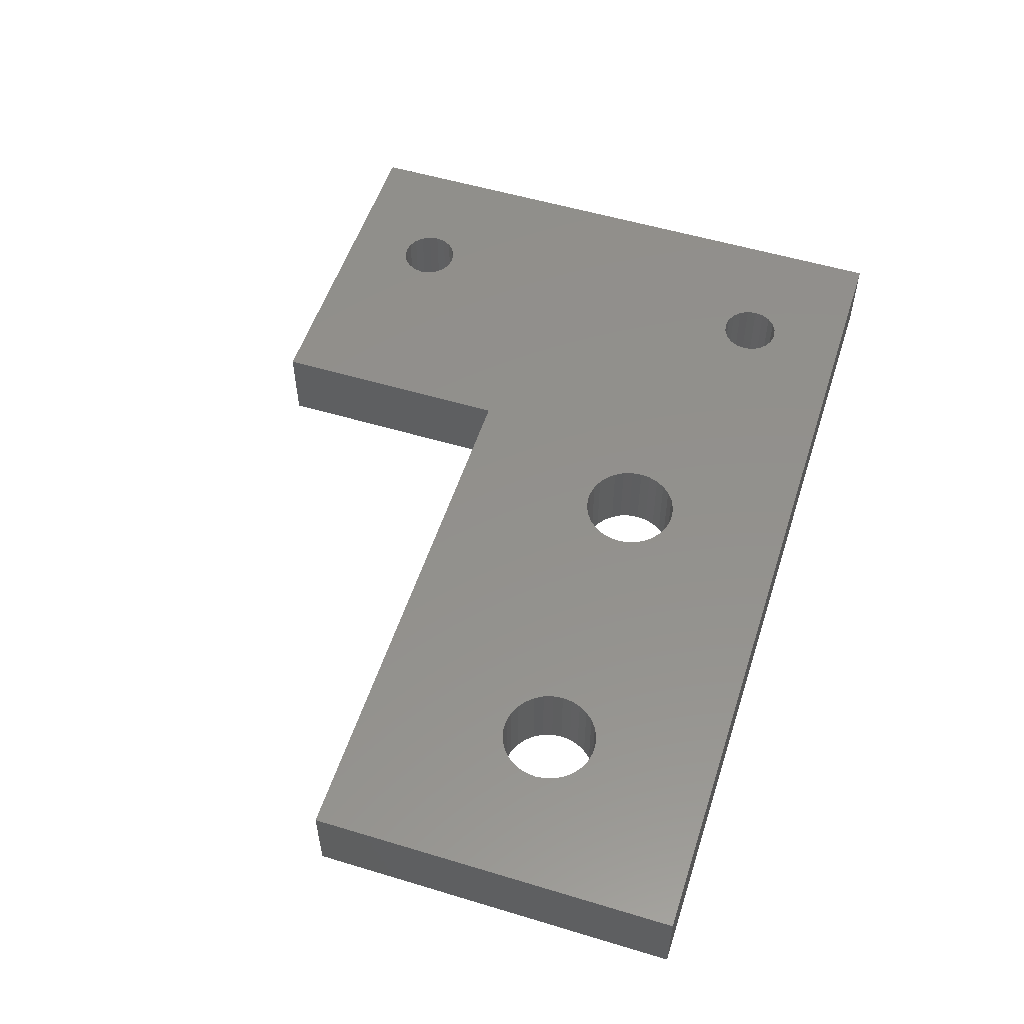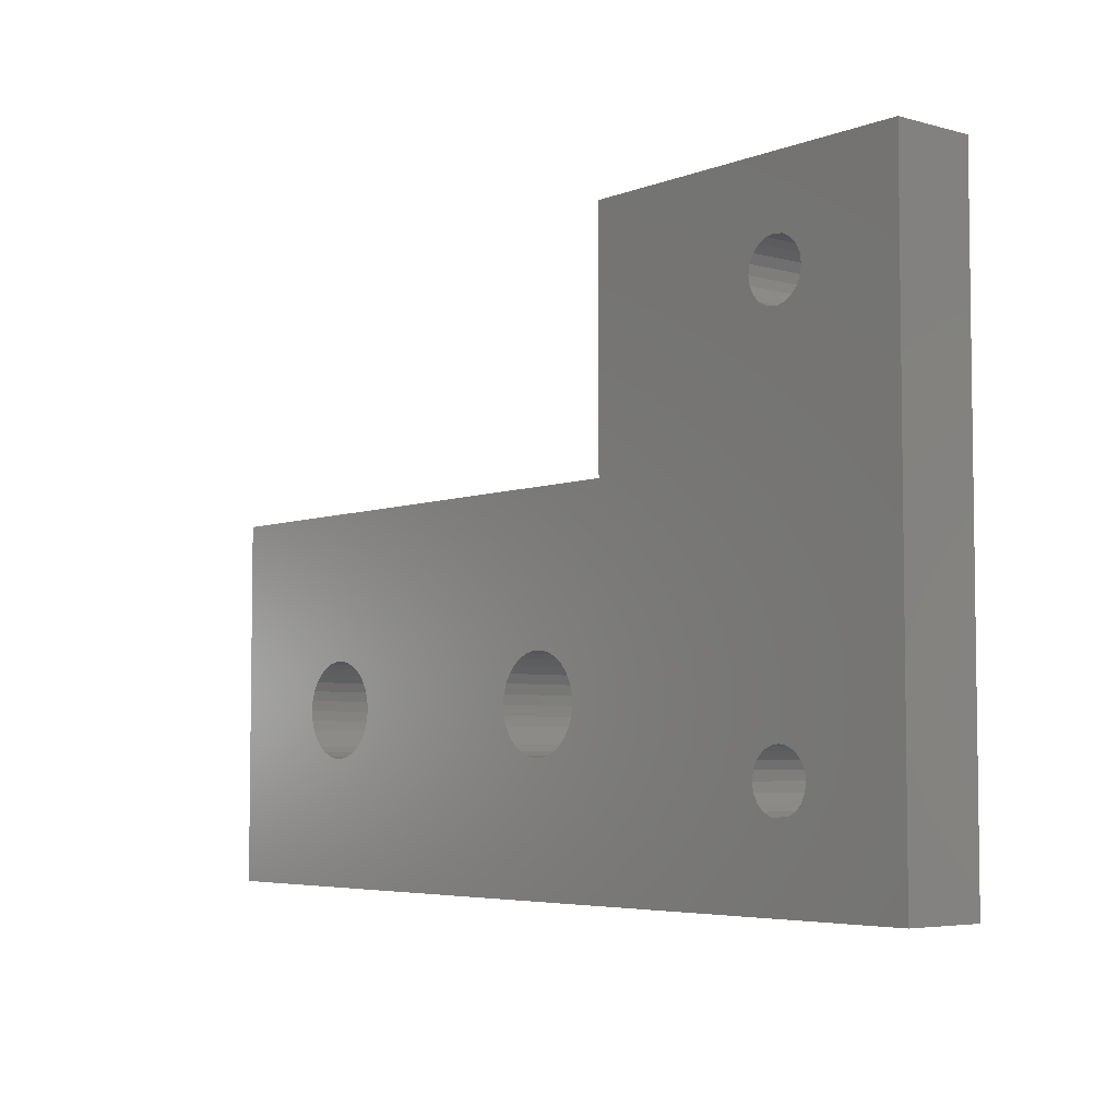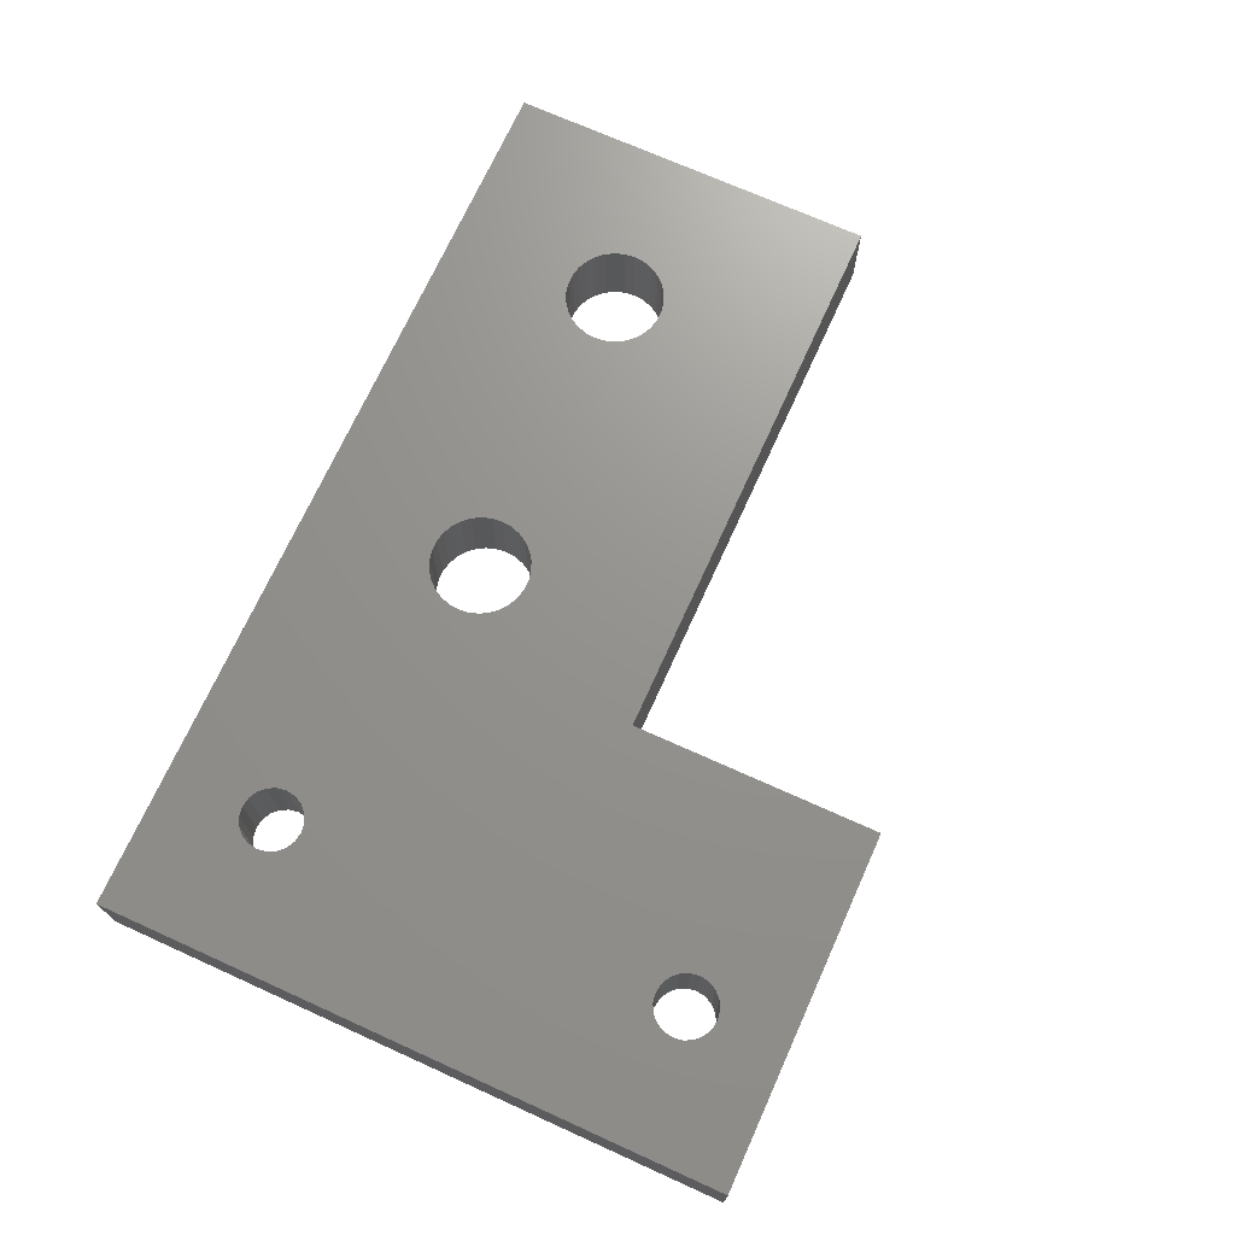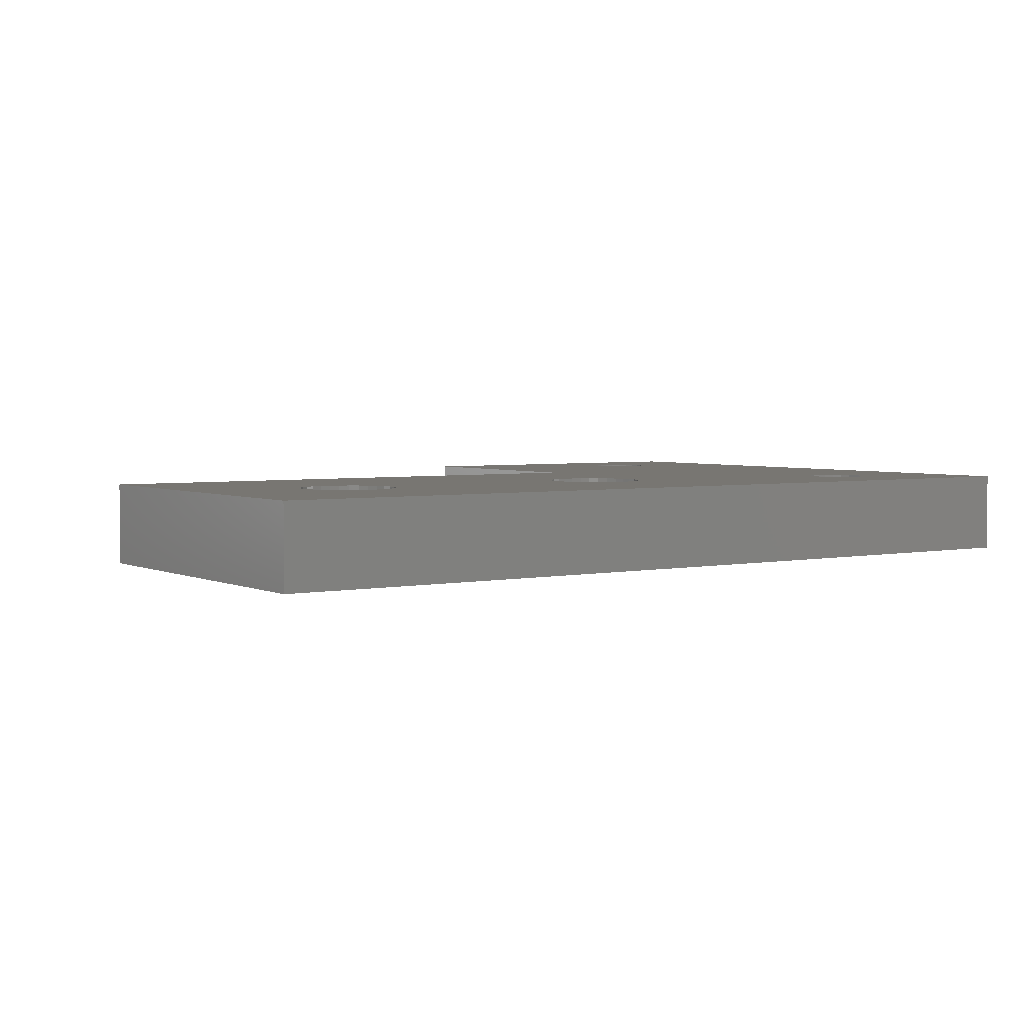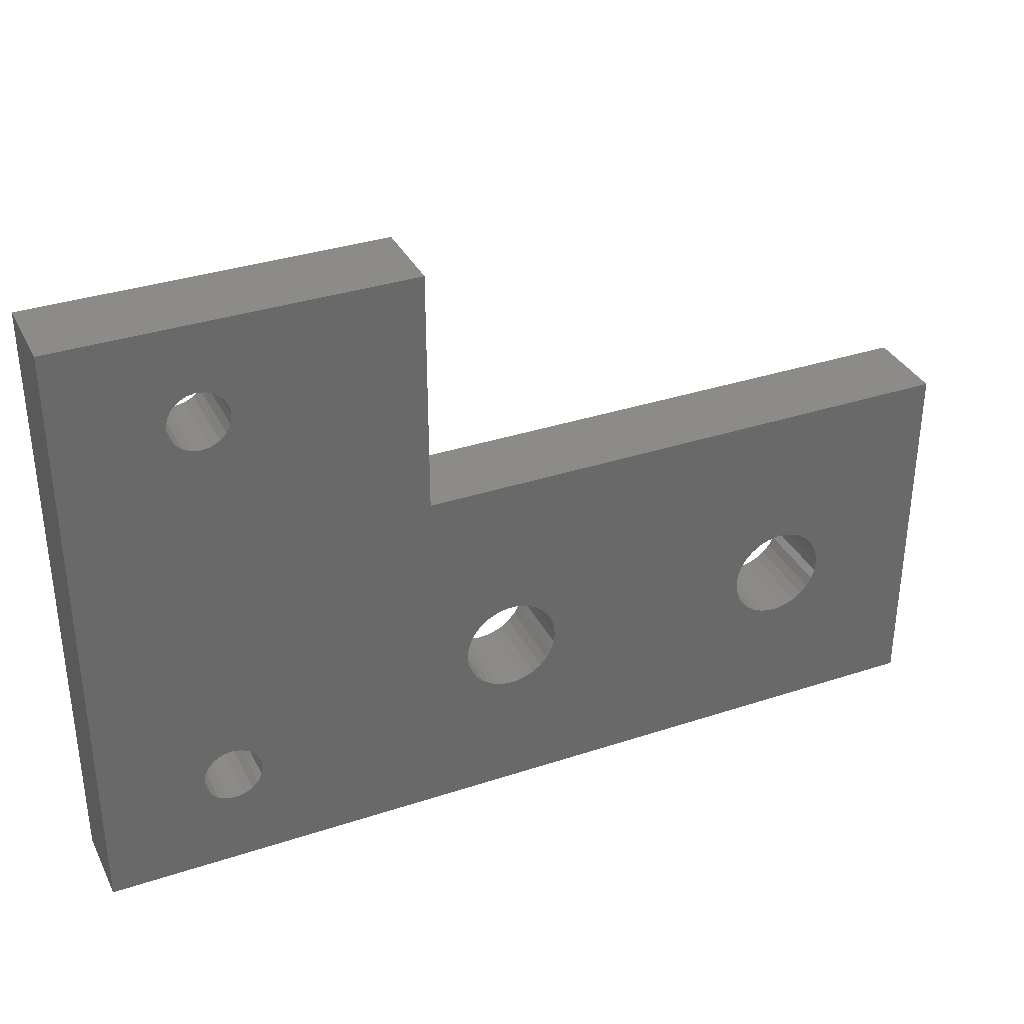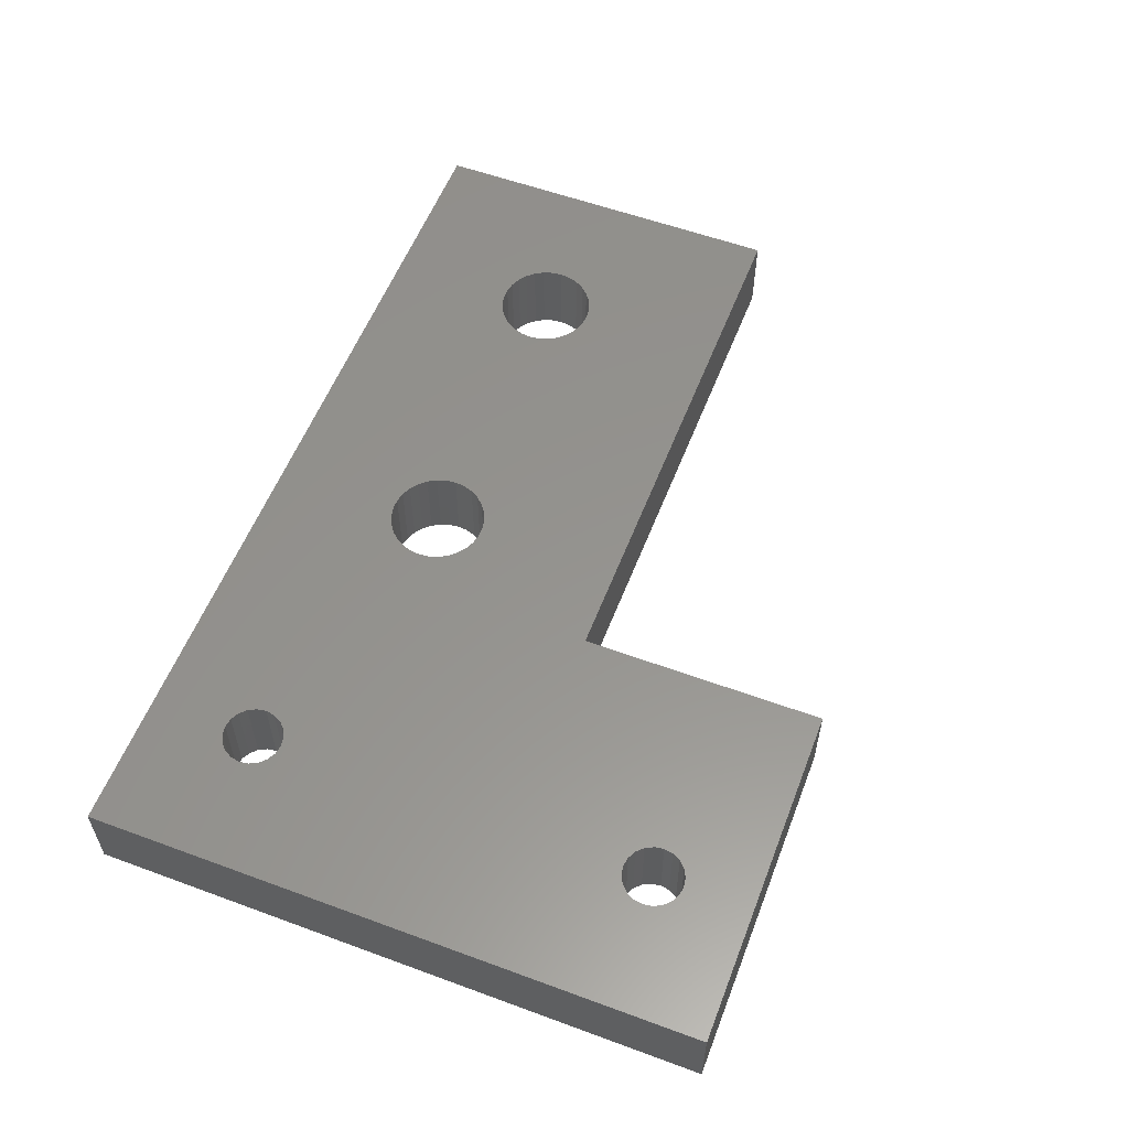
<metadata>
{"format":"stl","ext":"stl","renderer":"f3d","projection":"perspective","resolution":1024,"background":"white","views":[{"elev":54.0,"azim":-72.2,"up":"+Z"},{"elev":-5.0,"azim":49.9,"up":"+Y"},{"elev":71.1,"azim":114.3,"up":"+Z"},{"elev":3.5,"azim":-34.3,"up":"+Z"},{"elev":34.6,"azim":156.2,"up":"+Y"},{"elev":56.7,"azim":111.0,"up":"+Z"}]}
</metadata>
<code>
# stl→obj: 212 verts, 436 faces
v 55.05 8.129 0
v 55.5 8.2 4
v 55.05 8.129 4
v 55.5 8.2 0
v 54.65 7.923 0
v 54.65 7.923 4
v 56.88 7.198 0
v 56.67 7.602 4
v 56.67 7.602 0
v 56.88 7.198 4
v 56.88 6.302 0
v 56.95 6.75 4
v 56.95 6.75 0
v 56.88 6.302 4
v 55.95 5.371 0
v 55.5 5.3 4
v 55.95 5.371 4
v 55.5 5.3 0
v 54.12 6.302 4
v 54.05 6.75 0
v 54.05 6.75 4
v 54.12 6.302 0
v 56.35 5.577 0
v 56.67 5.898 4
v 56.67 5.898 0
v 56.35 5.577 4
v 54.12 7.198 0
v 54.12 7.198 4
v 54.33 7.602 0
v 54.33 7.602 4
v 54.33 5.898 4
v 54.33 5.898 0
v 55.05 5.371 0
v 54.65 5.577 4
v 55.05 5.371 4
v 54.65 5.577 0
v 55.95 8.129 4
v 55.95 8.129 0
v 56.35 7.923 4
v 56.35 7.923 0
v 55.05 28.13 0
v 55.5 28.2 4
v 55.05 28.13 4
v 55.5 28.2 0
v 54.65 27.92 0
v 54.65 27.92 4
v 56.88 27.2 0
v 56.67 27.6 4
v 56.67 27.6 0
v 56.88 27.2 4
v 54.33 27.6 4
v 54.33 27.6 0
v 56.88 26.3 0
v 56.95 26.75 4
v 56.95 26.75 0
v 56.88 26.3 4
v 55.95 25.37 0
v 55.5 25.3 4
v 55.95 25.37 4
v 55.5 25.3 0
v 54.12 26.3 4
v 54.05 26.75 0
v 54.05 26.75 4
v 54.12 26.3 0
v 56.35 25.58 0
v 56.67 25.9 4
v 56.67 25.9 0
v 56.35 25.58 4
v 54.12 27.2 0
v 54.12 27.2 4
v 54.33 25.9 4
v 54.33 25.9 0
v 55.05 25.37 0
v 54.65 25.58 4
v 55.05 25.37 4
v 54.65 25.58 0
v 55.95 28.13 4
v 55.95 28.13 0
v 56.35 27.92 4
v 56.35 27.92 0
v 62 1.5 4
v 62 31.5 0
v 62 31.5 4
v 62 1.5 0
v 43.2 10.49 4
v 43.25 10 4
v 43.05 10.96 4
v 45 19.5 4
v 42.8 11.38 4
v 42.47 11.75 4
v 42.08 12.04 4
v 41.63 12.23 4
v 41.15 12.34 4
v 40.65 12.34 4
v 40.17 12.23 4
v 39.73 12.04 4
v 27.07 12.04 4
v 39.33 11.75 4
v 38.6 10.49 4
v 28.25 10 4
v 38.55 10 4
v 28.2 10.49 4
v 38.75 10.96 4
v 28.05 10.96 4
v 39 11.38 4
v 27.47 11.75 4
v 27.8 11.38 4
v 26.63 12.23 4
v 18 19.5 4
v 26.15 12.34 4
v 25.65 12.34 4
v 23.6 10.49 4
v 23.55 10 4
v 23.75 10.96 4
v 24 11.38 4
v 24.33 11.75 4
v 24.73 12.04 4
v 25.17 12.23 4
v 45 31.5 4
v 41.15 7.663 4
v 43.2 9.511 4
v 43.05 9.044 4
v 42.8 8.619 4
v 42.47 8.254 4
v 42.08 7.965 4
v 41.63 7.765 4
v 40.65 7.663 4
v 18 1.5 4
v 40.17 7.765 4
v 38.6 9.511 4
v 28.2 9.511 4
v 38.75 9.044 4
v 28.05 9.044 4
v 39 8.619 4
v 27.8 8.619 4
v 39.33 8.254 4
v 27.47 8.254 4
v 39.73 7.965 4
v 27.07 7.965 4
v 26.63 7.765 4
v 26.15 7.663 4
v 25.65 7.663 4
v 23.6 9.511 4
v 25.17 7.765 4
v 24.73 7.965 4
v 24.33 8.254 4
v 24 8.619 4
v 23.75 9.044 4
v 45 19.5 0
v 43.2 10.49 0
v 43.25 10 0
v 43.2 9.511 0
v 41.15 7.663 0
v 42.8 8.619 0
v 42.47 8.254 0
v 42.08 7.965 0
v 43.05 9.044 0
v 41.63 7.765 0
v 40.65 7.663 0
v 18 1.5 0
v 38.6 9.511 0
v 28.25 10 0
v 38.55 10 0
v 28.2 9.511 0
v 38.75 9.044 0
v 28.05 9.044 0
v 39 8.619 0
v 27.8 8.619 0
v 39.33 8.254 0
v 27.47 8.254 0
v 39.73 7.965 0
v 27.07 7.965 0
v 40.17 7.765 0
v 26.63 7.765 0
v 26.15 7.663 0
v 23.6 9.511 0
v 23.55 10 0
v 23.75 9.044 0
v 24 8.619 0
v 24.33 8.254 0
v 24.73 7.965 0
v 25.17 7.765 0
v 25.65 7.663 0
v 45 31.5 0
v 43.05 10.96 0
v 42.8 11.38 0
v 42.47 11.75 0
v 42.08 12.04 0
v 41.63 12.23 0
v 41.15 12.34 0
v 40.65 12.34 0
v 40.17 12.23 0
v 39.73 12.04 0
v 27.07 12.04 0
v 39.33 11.75 0
v 27.47 11.75 0
v 39 11.38 0
v 38.6 10.49 0
v 28.2 10.49 0
v 38.75 10.96 0
v 28.05 10.96 0
v 27.8 11.38 0
v 26.63 12.23 0
v 18 19.5 0
v 26.15 12.34 0
v 25.65 12.34 0
v 25.17 12.23 0
v 23.6 10.49 0
v 23.75 10.96 0
v 24.73 12.04 0
v 24.33 11.75 0
v 24 11.38 0
f 1 2 3
f 2 1 4
f 5 3 6
f 3 5 1
f 7 8 9
f 8 7 10
f 11 12 13
f 12 11 14
f 15 16 17
f 16 15 18
f 19 20 21
f 20 19 22
f 23 24 25
f 24 23 26
f 23 17 26
f 17 23 15
f 13 10 7
f 10 13 12
f 21 27 28
f 27 21 20
f 28 29 30
f 29 28 27
f 31 22 19
f 22 31 32
f 25 14 11
f 14 25 24
f 33 34 35
f 34 33 36
f 4 37 2
f 37 4 38
f 18 35 16
f 35 18 33
f 9 39 40
f 39 9 8
f 30 5 6
f 5 30 29
f 38 39 37
f 39 38 40
f 34 32 31
f 32 34 36
f 41 42 43
f 42 41 44
f 45 43 46
f 43 45 41
f 47 48 49
f 48 47 50
f 51 45 46
f 45 51 52
f 53 54 55
f 54 53 56
f 57 58 59
f 58 57 60
f 61 62 63
f 62 61 64
f 65 66 67
f 66 65 68
f 65 59 68
f 59 65 57
f 55 50 47
f 50 55 54
f 63 69 70
f 69 63 62
f 70 52 51
f 52 70 69
f 71 64 61
f 64 71 72
f 67 56 53
f 56 67 66
f 73 74 75
f 74 73 76
f 44 77 42
f 77 44 78
f 60 75 58
f 75 60 73
f 49 79 80
f 79 49 48
f 78 79 77
f 79 78 80
f 74 72 71
f 72 74 76
f 81 82 83
f 82 81 84
f 30 85 86
f 6 87 85
f 88 89 87
f 88 90 89
f 88 91 90
f 88 92 91
f 88 93 92
f 88 94 93
f 88 95 94
f 88 96 95
f 97 96 88
f 96 97 98
f 99 100 101
f 102 99 103
f 104 103 105
f 106 98 97
f 99 102 100
f 103 104 102
f 105 107 104
f 105 106 107
f 98 106 105
f 88 108 97
f 109 108 88
f 108 109 110
f 110 109 111
f 112 109 113
f 114 109 112
f 115 109 114
f 116 109 115
f 117 109 116
f 118 109 117
f 111 109 118
f 66 83 56
f 83 10 12
f 8 83 66
f 83 8 10
f 68 8 66
f 68 39 8
f 59 39 68
f 59 37 39
f 58 37 59
f 58 2 37
f 75 2 58
f 75 3 2
f 88 75 74
f 75 88 3
f 88 74 71
f 3 88 6
f 88 71 61
f 87 6 88
f 88 61 63
f 85 30 6
f 56 83 54
f 83 50 54
f 83 48 50
f 83 79 48
f 83 77 79
f 83 42 77
f 119 42 83
f 88 63 119
f 70 119 63
f 51 119 70
f 46 119 51
f 43 119 46
f 42 119 43
f 83 12 81
f 14 81 12
f 24 81 14
f 26 81 24
f 17 81 26
f 16 81 17
f 35 81 16
f 120 35 34
f 30 86 28
f 121 28 86
f 28 121 21
f 122 21 121
f 123 21 122
f 21 123 19
f 124 19 123
f 19 124 31
f 125 31 124
f 31 125 34
f 126 34 125
f 120 34 126
f 35 120 81
f 127 81 120
f 128 127 129
f 100 130 101
f 131 130 100
f 130 131 132
f 133 132 131
f 132 133 134
f 135 134 133
f 134 135 136
f 137 136 135
f 136 137 138
f 139 138 137
f 138 139 129
f 140 129 139
f 129 140 128
f 128 140 141
f 128 141 142
f 128 113 109
f 113 128 143
f 127 128 81
f 144 128 142
f 145 128 144
f 146 128 145
f 147 128 146
f 148 128 147
f 143 128 148
f 84 9 82
f 82 53 55
f 67 82 9
f 82 67 53
f 40 67 9
f 40 65 67
f 38 65 40
f 38 57 65
f 4 57 38
f 4 60 57
f 1 60 4
f 1 73 60
f 149 1 5
f 1 149 73
f 150 5 29
f 73 149 76
f 151 29 27
f 76 149 72
f 152 27 20
f 72 149 64
f 7 84 13
f 84 11 13
f 84 25 11
f 84 23 25
f 84 15 23
f 84 18 15
f 84 33 18
f 153 33 84
f 64 149 62
f 154 20 22
f 155 22 32
f 29 151 150
f 156 32 36
f 33 153 36
f 27 152 151
f 20 157 152
f 20 154 157
f 22 155 154
f 32 156 155
f 36 158 156
f 36 153 158
f 84 159 153
f 160 159 84
f 161 162 163
f 164 161 165
f 166 165 167
f 168 167 169
f 170 169 171
f 172 171 173
f 159 160 173
f 161 164 162
f 165 166 164
f 167 168 166
f 169 170 168
f 171 172 170
f 174 173 160
f 173 174 172
f 174 160 175
f 176 160 177
f 178 160 176
f 179 160 178
f 180 160 179
f 181 160 180
f 182 160 181
f 183 160 182
f 175 160 183
f 9 84 7
f 47 82 55
f 49 82 47
f 80 82 49
f 78 82 80
f 44 82 78
f 184 44 41
f 184 62 149
f 62 184 69
f 69 184 52
f 44 184 82
f 45 184 41
f 52 184 45
f 5 150 185
f 5 185 149
f 186 149 185
f 187 149 186
f 188 149 187
f 189 149 188
f 190 149 189
f 191 149 190
f 192 149 191
f 193 149 192
f 194 193 195
f 196 195 197
f 162 198 163
f 199 198 162
f 198 199 200
f 201 200 199
f 200 201 197
f 202 197 201
f 196 197 202
f 195 196 194
f 193 194 149
f 203 149 194
f 204 203 205
f 204 205 206
f 204 206 207
f 204 177 160
f 177 204 208
f 208 204 209
f 203 204 149
f 210 204 207
f 211 204 210
f 212 204 211
f 209 204 212
f 149 119 184
f 119 149 88
f 82 119 83
f 119 82 184
f 160 81 128
f 81 160 84
f 160 109 204
f 109 160 128
f 149 109 88
f 109 149 204
f 105 195 98
f 195 105 197
f 186 90 187
f 90 186 89
f 156 126 125
f 126 156 158
f 189 91 92
f 91 189 188
f 152 86 151
f 86 152 121
f 185 89 186
f 89 185 87
f 130 163 101
f 163 130 161
f 151 85 150
f 85 151 86
f 188 90 91
f 90 188 187
f 132 161 130
f 161 132 165
f 150 87 185
f 87 150 85
f 103 197 105
f 197 103 200
f 190 92 93
f 92 190 189
f 134 165 132
f 165 134 167
f 171 136 138
f 136 171 169
f 153 127 120
f 127 153 159
f 155 125 124
f 125 155 156
f 193 95 96
f 95 193 192
f 101 198 99
f 198 101 163
f 173 138 129
f 138 173 171
f 195 96 98
f 96 195 193
f 158 120 126
f 120 158 153
f 136 167 134
f 167 136 169
f 191 93 94
f 93 191 190
f 192 94 95
f 94 192 191
f 157 121 152
f 121 157 122
f 154 122 157
f 122 154 123
f 159 129 127
f 129 159 173
f 155 123 154
f 123 155 124
f 99 200 103
f 200 99 198
f 115 211 116
f 211 115 212
f 172 140 139
f 140 172 174
f 174 141 140
f 141 174 175
f 164 100 162
f 100 164 131
f 201 107 202
f 107 201 104
f 168 133 166
f 133 168 135
f 143 177 113
f 177 143 176
f 162 102 199
f 102 162 100
f 194 106 97
f 106 194 196
f 113 208 112
f 208 113 177
f 175 142 141
f 142 175 183
f 199 104 201
f 104 199 102
f 183 144 142
f 144 183 182
f 205 108 110
f 108 205 203
f 112 209 114
f 209 112 208
f 206 110 111
f 110 206 205
f 210 118 117
f 118 210 207
f 170 139 137
f 139 170 172
f 147 178 148
f 178 147 179
f 211 117 116
f 117 211 210
f 202 106 196
f 106 202 107
f 203 97 108
f 97 203 194
f 182 145 144
f 145 182 181
f 170 135 168
f 135 170 137
f 148 176 143
f 176 148 178
f 146 179 147
f 179 146 180
f 181 146 145
f 146 181 180
f 166 131 164
f 131 166 133
f 207 111 118
f 111 207 206
f 114 212 115
f 212 114 209

</code>
